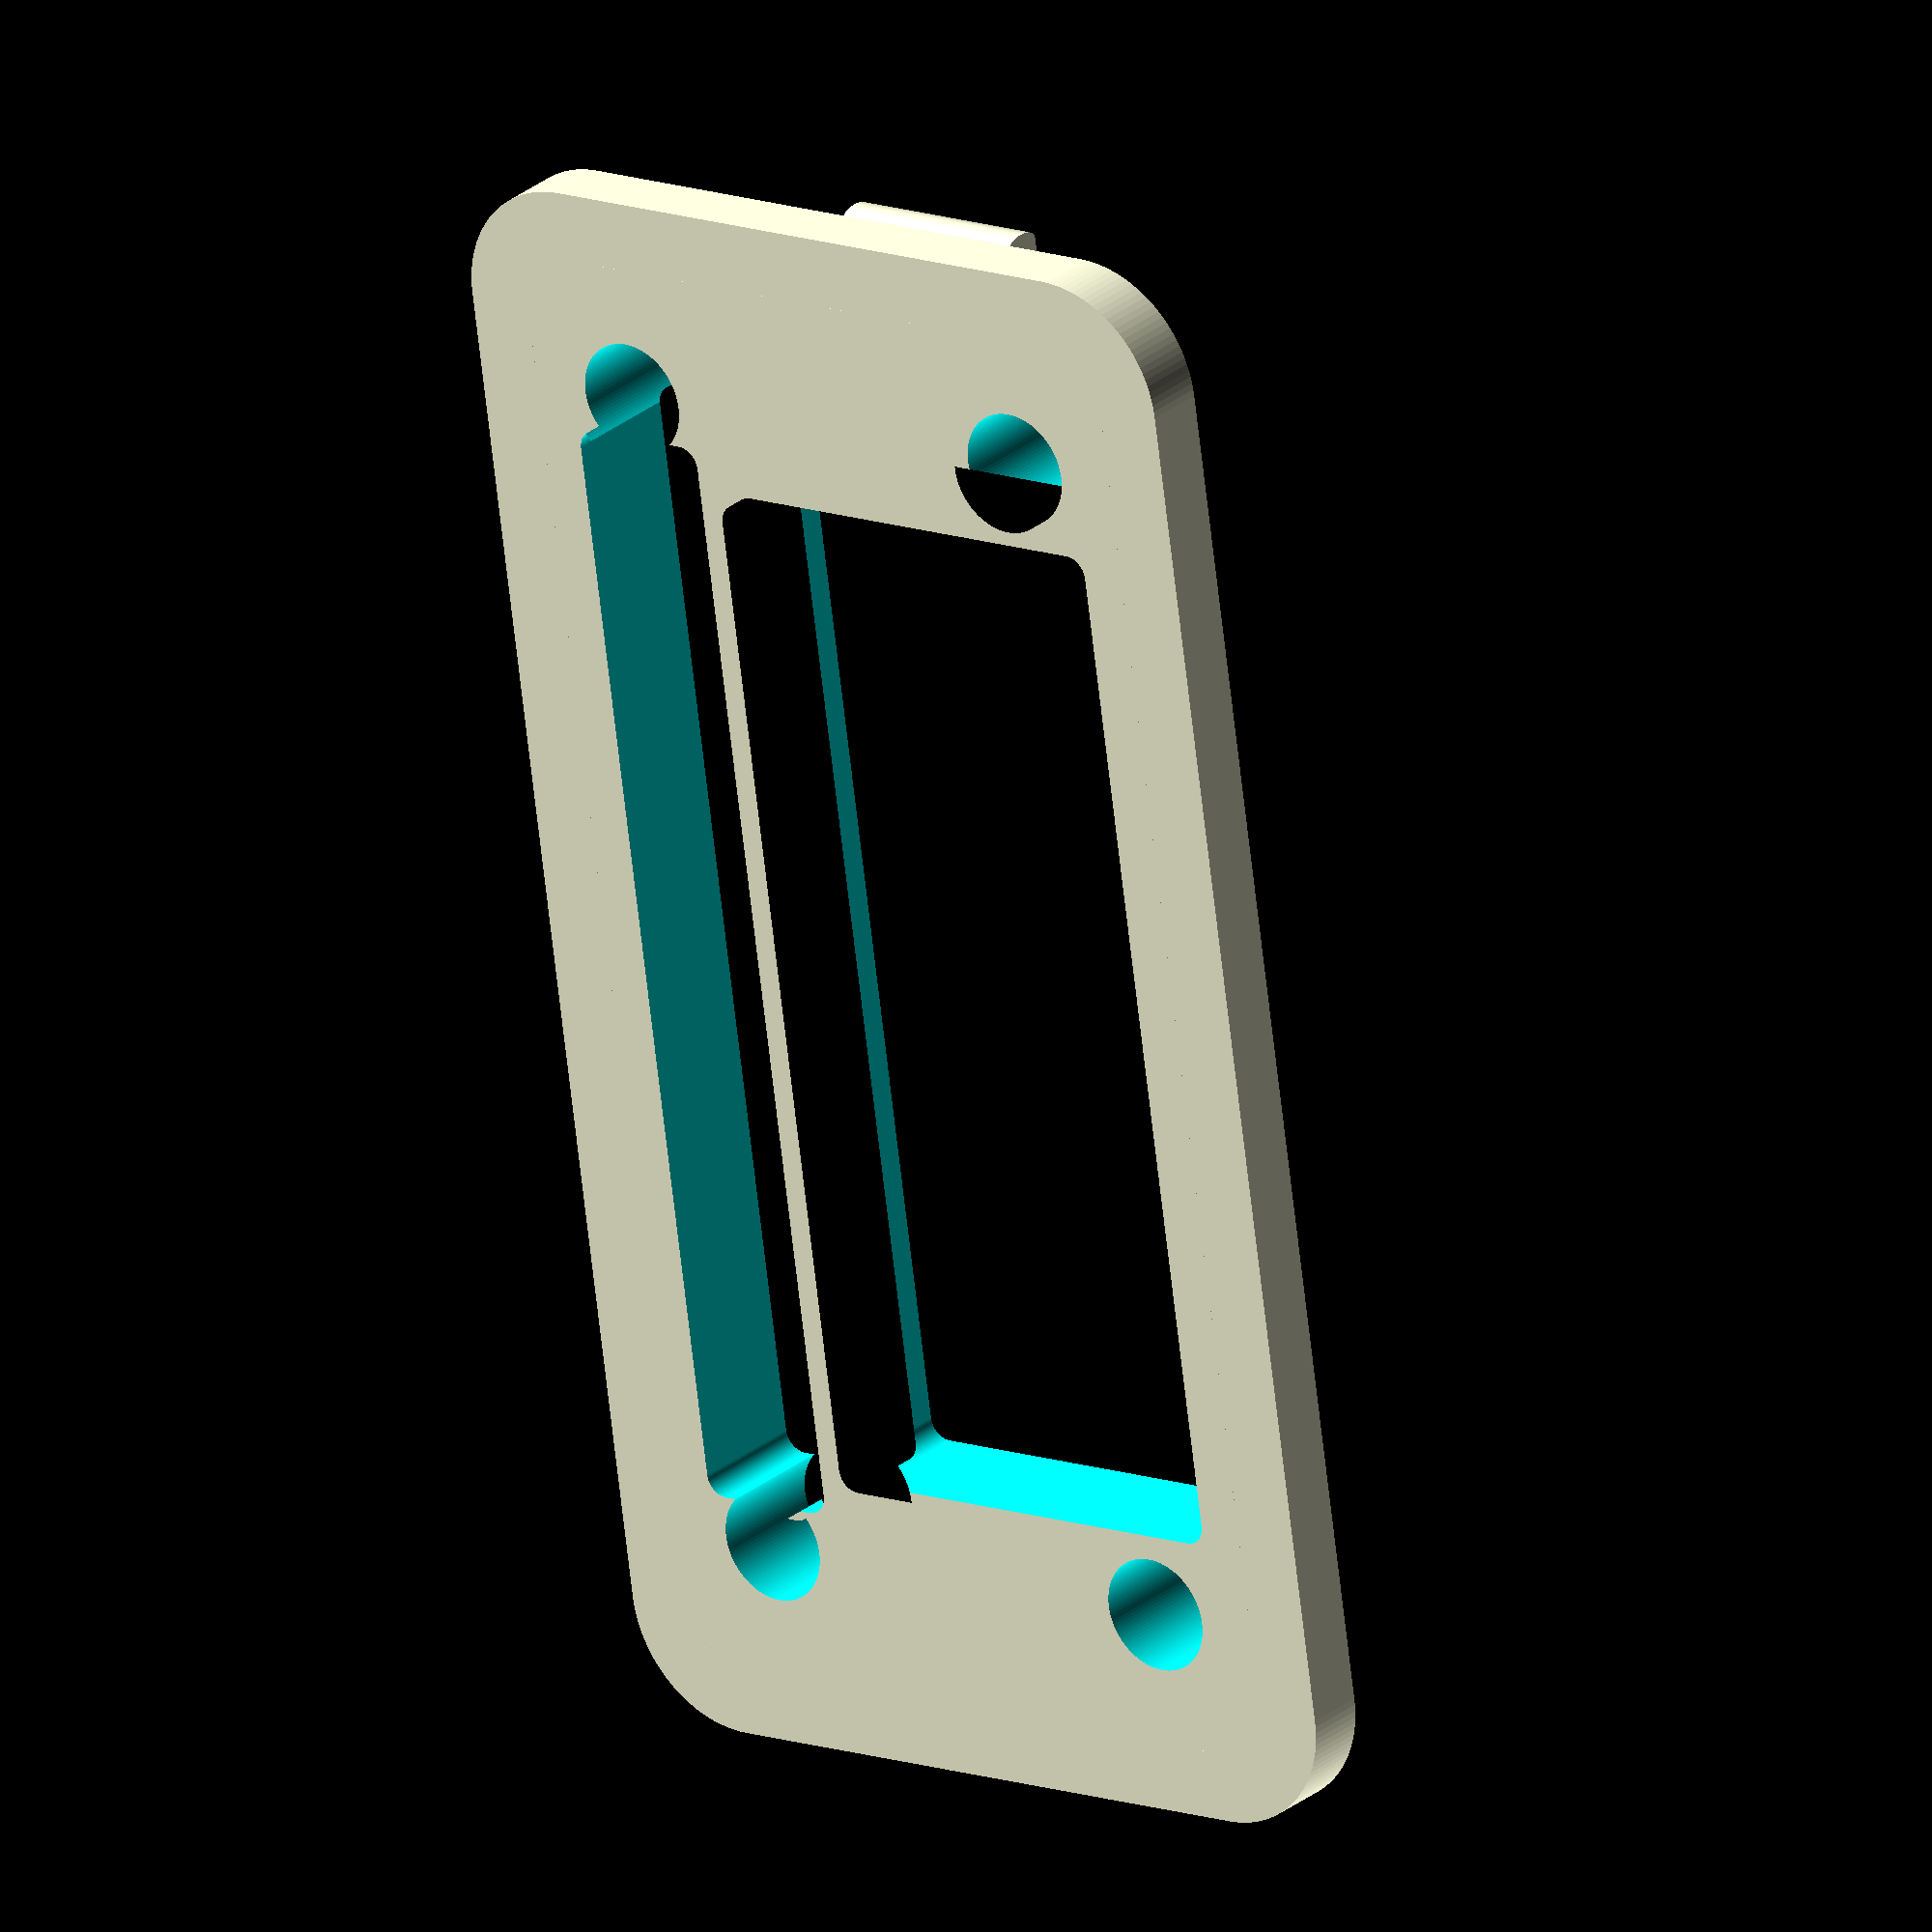
<openscad>
$fn=120;

//Base thickness
THICKNESS_BASE = 3;
//Wall thickness
THICKNESS_WALL = THICKNESS_BASE;

// Case dimensions
// FIX wider, sd card
CASE_W = 72;
CASE_H = 35;

// Pi Zero dimensions
PI_W = 65;
PI_H = 30;
PI_PCB_H = 1.5;

// Header dimensions
HEADER_W = 54;
HEADER_H = 7;

// Height of mount holes from inner bottom of box
MOUNT_HEIGHT = 10;

// Latch dimensions
LATCH_WIDTH = 10;
LATCH_THICKNESS = 2;
LATCH_HEIGHT = 5;

//CASE_HEIGHT = 39;
CASE_HEIGHT = THICKNESS_BASE + MOUNT_HEIGHT + 32.5 - 3.2 - 2;
// PI + phats = 32.4
// TOP PCB = 1.7 (3.1 with electronics)
// CH = B + M + PI - TOP - 2 (adjustment)

LID_DISTANCE = 2;
LID_REDUCTION_W = 0.4;
LID_REDUCTION_H = 0.3;

module rectangle_rounded(x, y, rad=1) {
	minkowski() {
		circle(r=rad);
		square([(x - 2 * rad), (y - 2 * rad)], true);
	}
}

module header(x, y) {
    translate([x, y, 0]) {
        rectangle_rounded(HEADER_W, HEADER_H);
    }
}

module hole(x, y, d=2.75, hex=false) {
    translate([x, y, 0]) {
        if (hex == true) {
            rotate([0, 0, 90]) circle(d=d, center=true, $fn=6);
        } else {
            circle(d=d, center=true);
        }
    }    
}

module corner_holes(w=75, h=40, hole_pos=3.5, d=2.75, hex=false) {
    hole((w/2) - hole_pos, (h/2) - hole_pos, d, hex);
    hole((w/2) - hole_pos, 0 - (h/2) + hole_pos, d, hex);
    hole(0 - (w/2) + hole_pos, (h/2) - hole_pos, d, hex);
    hole(0 - (w/2) + hole_pos, 0 - (h/2) + hole_pos, d, hex);
}

module m25mount (x,y,z,dia,height) {
	translate([x,y,z]) {
		linear_extrude(height) {
			difference() {
				circle(d=dia);
				circle(d=3.1);
			}
		}
	}
}

module connector_hole(x_offset, z_offset, width, height, invert=false) {
    x_pos = invert ? 0 - PI_W / 2 + x_offset : PI_W / 2 - x_offset;
    y_pos = CASE_H / 2 + THICKNESS_WALL / 2;
    z_pos = z_offset + MOUNT_HEIGHT + THICKNESS_BASE + height / 2;

    translate([x_pos, y_pos, z_pos]) {
        cube([width, THICKNESS_WALL, height], center=true);
    }
}

module side_hole(x_offset, z_offset, width, height, invert=false) {
    x_pos = invert ? 0 - PI_H / 2 + x_offset : PI_H / 2 - x_offset - width/2;
    y_pos = CASE_W / 2 + THICKNESS_WALL / 2;
    z_pos = z_offset + MOUNT_HEIGHT + THICKNESS_BASE + height / 2;

    translate([x_pos, y_pos, z_pos]) {
        cube([width, THICKNESS_WALL, height], center=true);
    }
}
// 12, 15, 5 offset
module power_sd()  {
    rotate([0,0,270])
        side_hole(x_offset=5, z_offset=0, width=15, height=12);
}

//18.2, 11.3
module hdmi_port() {
    // connector size: 11.3x3.3mm
    connector_hole(x_offset=12.5, z_offset=0, width=14, height=6);
}

module usb_power() {
    // connector size: 8x2.8mm
    connector_hole(x_offset=11, z_offset=0, width=10, height=5, invert=true);
}

module usb_otg() {
    // connector size: 8x2.8mm
    connector_hole(x_offset=23.5, z_offset=0, width=10, height=5, invert=true);
}

module temp_sensor() {
    connector_hole(x_offset=13, z_offset=17.5, width=5, height=3);
}

module light_sensor() {
    // 17.5mm + MOUNT_HEIGHT + THICKNESS_BASE
    // width = 11,5mm
    connector_hole(x_offset=PI_W/2, z_offset=17.5, width=12, height=3);
}

// Box
module picase_box() {
    // Define baseplate
    linear_extrude(THICKNESS_BASE) {
        minkowski() {
            circle(THICKNESS_WALL);
            rectangle_rounded(CASE_W, CASE_H, 3);
        }
    }

    difference() {
        //i Define wall
        translate([0,0,THICKNESS_BASE]) {
            // 33mm height, 3mm for mounting holes + 3 mm for lid + 5 mm extra for battery
            // 10 mm (mounting holes/battery) + 29 mm (pi0 + hats)
            linear_extrude(CASE_HEIGHT - THICKNESS_BASE) {	
                difference() {
                    minkowski() {
                        circle(THICKNESS_WALL);
                        rectangle_rounded(CASE_W, CASE_H, 3);
                    }
                    rectangle_rounded(CASE_W, CASE_H, 3);
                }
            }
        }

        // Additional holes
        light_sensor();
        temp_sensor();
        usb_power();
        usb_otg();
        hdmi_port();
        power_sd();
        
        // Latch holes
        latch_holes();
    }

    // Mount holes, M2.5, no thread
    //3 mm height originally
    //(+5 mm added for battery space)
    //(+ 2mm for gpio pins)
    m25mount(58/2, 23/2, THICKNESS_BASE, 5, MOUNT_HEIGHT);
    m25mount(58/2, -23/2, THICKNESS_BASE, 5, MOUNT_HEIGHT);
    m25mount(-58/2, -23/2, THICKNESS_BASE, 5, MOUNT_HEIGHT);
    m25mount(-58/2, 23/2, THICKNESS_BASE, 5, MOUNT_HEIGHT);
    
}

// Lid
module picase_lid() {
    difference() {
        union() {
            // Lid top
            linear_extrude(THICKNESS_BASE) {
                minkowski() {
                    circle(THICKNESS_WALL);
                    rectangle_rounded(CASE_W, CASE_H, 3);
                }
            }
            // Lid inner extrusion
            linear_extrude(2 * THICKNESS_BASE) {
                rectangle_rounded(CASE_W - LID_REDUCTION_W * 2, CASE_H - LID_REDUCTION_H * 2, 3);
            }
            
            // Latches
            latches(2 * THICKNESS_BASE, LID_REDUCTION_W);
        }

        // Lid holes
        translate([0,0,-1]) {
            linear_extrude(2 * THICKNESS_BASE + 2) {
                header(0, PI_H/2 - HEADER_H/2);
                corner_holes(PI_W, PI_H, d=5.6, hex=false);
                translate([0,-4.5,0]) {
                    rectangle_rounded(50, 21);
                }
            }
        }
    }
}

// z_offset = Z offset to place base of latch
// reduction = Distance to move latch in to center 
module latches(z_offset=0, reduction=0) {
    translate([CASE_W/2 - LATCH_THICKNESS/2 - reduction, 0, z_offset])
        latch();
    translate([0 - CASE_W/2 + LATCH_THICKNESS/2 + reduction, 0, z_offset])
        rotate([0, 0, 180])
            latch();
}

module latch_holes() {
    translate([0, 0, CASE_HEIGHT])
        rotate([180, 0, 0]) latches(0);
}

module latch() {
    linear_extrude(LATCH_HEIGHT)
        square([LATCH_THICKNESS, LATCH_WIDTH], center=true);
    
    // Cylinder lock
    translate([LATCH_THICKNESS/2, LATCH_WIDTH/2, LATCH_HEIGHT - LATCH_THICKNESS/2])
        rotate([90, 0, 0])
            scale([0.5, 1, 1])
                linear_extrude(LATCH_WIDTH)
                    circle(d=LATCH_THICKNESS, center=true);
}

module picase() {
    //picase_box();
    translate([0,CASE_H+THICKNESS_BASE*2+LID_DISTANCE,0]) picase_lid();
}

// DXF drawing
/*
projection(cut=true) {
    translate([0,0,-6]) {
        picase_box();
    }
    translate([0,0,-3]) {
        picase_lid();
    }
}
*/

picase();



</openscad>
<views>
elev=333.5 azim=98.3 roll=218.0 proj=o view=solid
</views>
